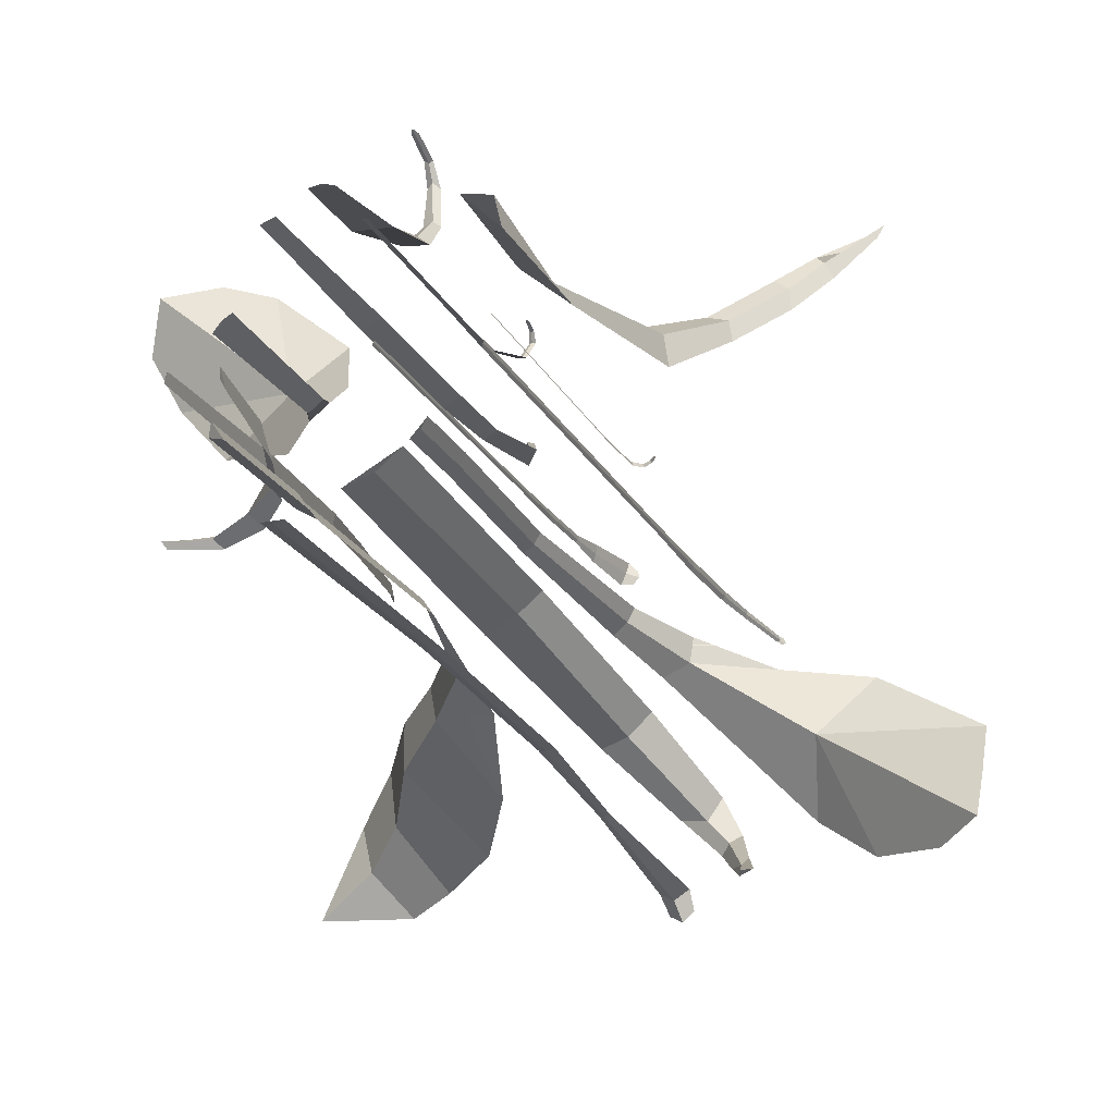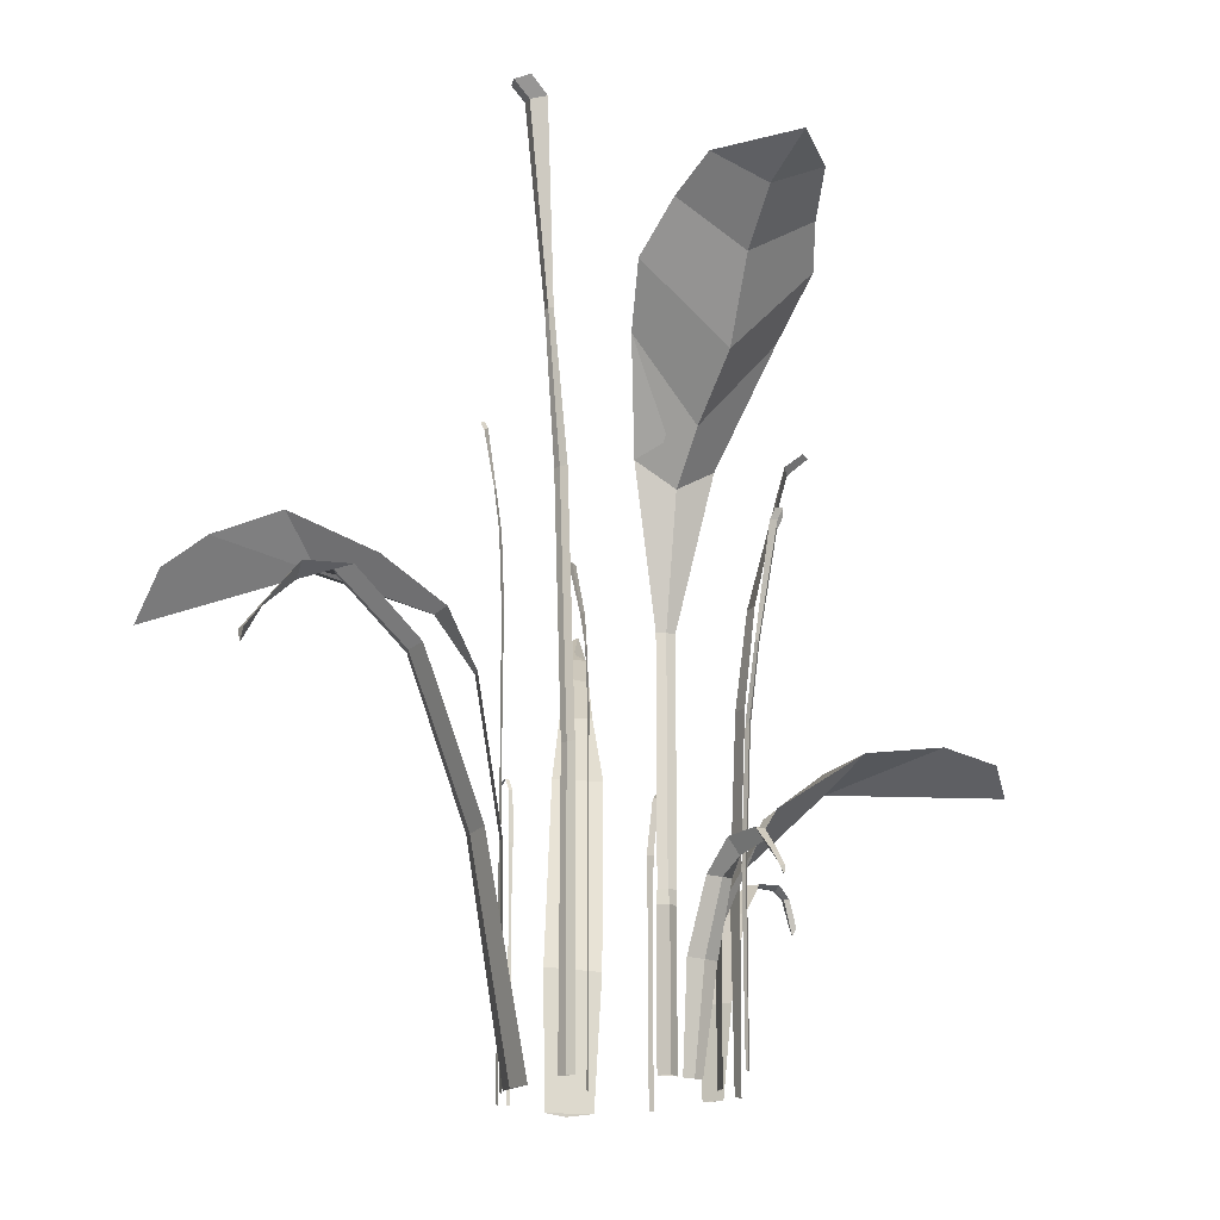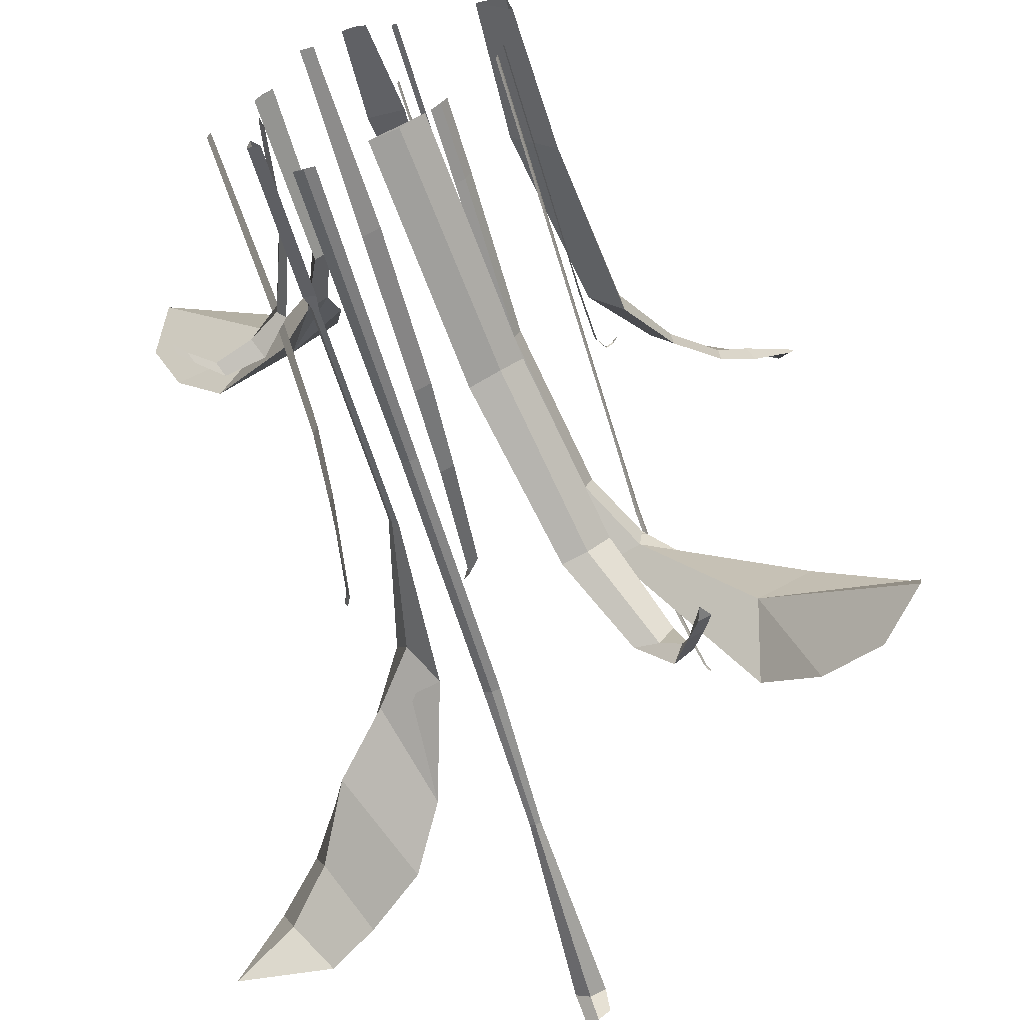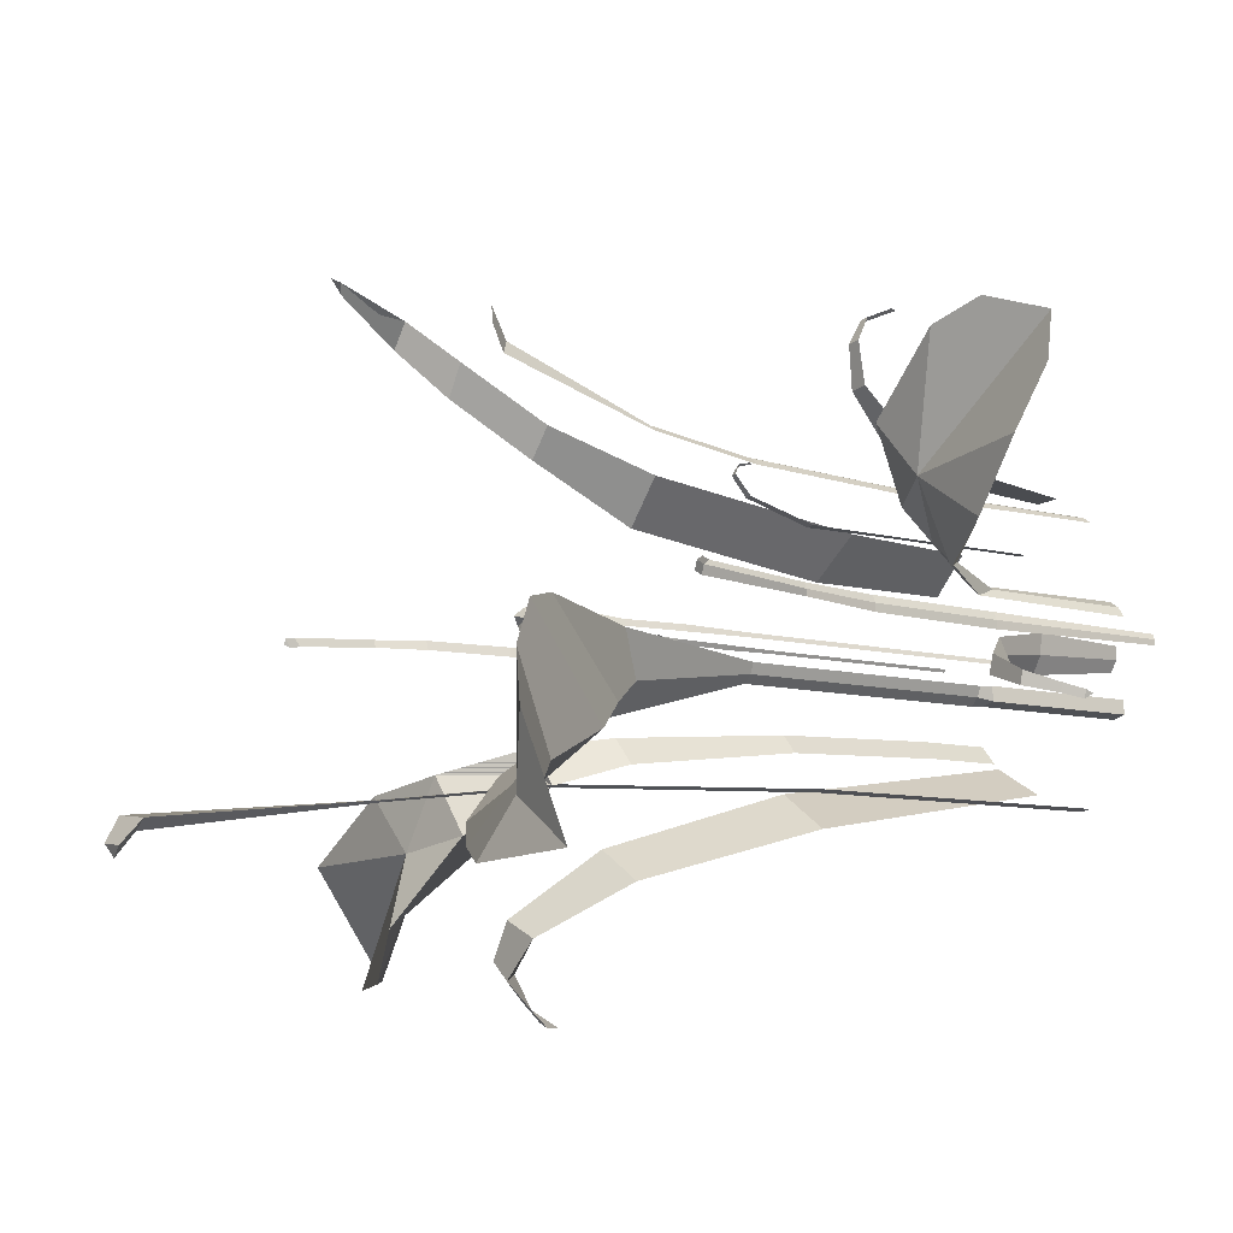
<metadata>
{"format":"obj","ext":"obj","renderer":"f3d","projection":"perspective","resolution":1024,"background":"white","views":[{"elev":-20.9,"azim":20.6,"up":"+Z"},{"elev":-17.3,"azim":-144.6,"up":"+Y"},{"elev":-55.3,"azim":15.7,"up":"+Z"},{"elev":-8.6,"azim":-127.0,"up":"+Z"}]}
</metadata>
<code>
o Plane
v -0.05661 0.3368 -0.1758
v -0.0465 0.3372 -0.1734
v 0.1759 0.1361 0.09322
v 0.1563 0.135 0.1207
v 0.1197 0.1306 0.1415
v -0.1111 0.1719 0.05091
v -0.1223 0.146 0.04627
v -0.1279 0.1709 0.03702
v -0.0666 0.3377 -0.173
v -0.14 0.2474 0.08272
v -0.144 0.217 0.066
v -0.1636 0.2477 0.06429
v -0.05499 0.6709 -0.1902
v -0.0446 0.6711 -0.1871
v -0.06499 0.671 -0.1878
v 0.1925 0.388 0.1308
v 0.1865 0.3887 0.1707
v 0.1476 0.3887 0.183
v 0.2323 0.4931 0.2005
v 0.2283 0.4936 0.2267
v 0.2029 0.4936 0.2347
v 0.2787 0.5716 0.2666
v 0.2759 0.5753 0.295
v 0.2599 0.5695 0.3047
v 0.3178 0.6177 0.3214
v 0.3088 0.6083 0.3372
v 0.2972 0.6174 0.3502
v 0.3601 0.66 0.3854
v 0.367 0.6698 0.4054
v 0.3436 0.6711 0.3947
v -0.1375 0.2873 0.1167
v -0.1649 0.3461 0.1938
v -0.2614 0.3572 0.2757
v -0.2165 0.3104 0.132
v -0.3721 0.3506 0.1492
v -0.2029 0.2799 0.0454
v -0.3068 0.3382 0.07662
v -0.3244 0.3471 0.2957
v -0.3848 0.3106 0.2753
v -0.4059 0.3371 0.2159
v -0.1141 -0.04005 -0.07881
v -0.1304 -0.04005 -0.0747
v -0.1282 -0.04005 -0.05809
v -0.4633 0.952 -0.2882
v -0.3398 0.958 -0.2941
v -0.3852 0.9269 -0.2385
v -0.4162 0.9673 -0.1673
v -0.2789 0.9262 -0.2749
v -0.3293 0.8723 -0.1999
v -0.3657 0.9356 -0.1076
v -0.2083 0.8791 -0.2458
v -0.2781 0.7772 -0.1605
v -0.3314 0.8969 -0.05803
v -0.1642 0.8128 -0.1974
v -0.2083 0.7079 -0.1248
v -0.2665 0.8265 -0.03963
v -0.1238 0.6807 -0.1343
v -0.1573 0.648 -0.09476
v -0.1806 0.6783 -0.04804
v -0.1166 0.4811 -0.0803
v -0.1256 0.4811 -0.07146
v -0.1304 0.1549 -0.0747
v -0.1305 0.4811 -0.05985
v -0.1166 0.3878 -0.0803
v -0.1256 0.3878 -0.07146
v -0.1305 0.3878 -0.05985
v -0.1166 0.2163 -0.0803
v -0.1256 0.2163 -0.07146
v -0.1282 0.1549 -0.05809
v -0.1305 0.2163 -0.05985
v -0.1166 0.1735 -0.0803
v -0.05499 0.8656 -0.2152
v -0.04774 0.8658 -0.2128
v -0.06185 0.8657 -0.2135
v -0.07461 1.13 -0.2453
v -0.03623 1.134 -0.2409
v -0.05493 1.127 -0.2559
v 0.1722 -0.04582 0.09278
v 0.1645 -0.04825 0.1274
v 0.1283 -0.04582 0.1367
v -0.1089 -0.04363 0.05231
v -0.121 -0.04363 0.04487
v -0.1294 -0.04363 0.03337
v -0.1256 0.1735 -0.07146
v -0.1305 0.1735 -0.05985
v -0.1141 0.1549 -0.07881
v -0.05661 -0.04573 -0.175
v -0.04413 -0.04573 -0.1725
v -0.0691 -0.04573 -0.1725
v -0.06805 1.151 -0.2704
v -0.03447 1.147 -0.2666
v -0.04947 1.145 -0.2806
v -0.186 0.2017 0.001003
v -0.1864 0.2017 -0.008787
v -0.182 0.2017 0.00992
v -0.1935 0.3749 0.001895
v -0.1938 0.3749 -0.00748
v -0.1896 0.3749 0.01043
v -0.2061 0.4759 0.004858
v -0.2064 0.4759 -0.002856
v -0.2029 0.4759 0.01188
v -0.2277 0.6141 0.01657
v -0.2274 0.6233 0.001094
v -0.2323 0.6246 0.01079
v -0.1856 -0.03129 0.000908
v -0.1858 -0.03129 -0.005691
v -0.1829 -0.03129 0.006918
v -0.2348 0.6283 0.01822
v -0.2344 0.6374 0.002747
v -0.2393 0.6387 0.01244
v 0.1561 0.5746 -0.02632
v 0.157 0.5746 -0.02062
v 0.1531 0.5746 -0.03126
v 0.1604 0.6766 -0.02735
v 0.1613 0.6766 -0.02189
v 0.1576 0.6766 -0.03208
v 0.1676 0.736 -0.02993
v 0.1683 0.736 -0.02544
v 0.1653 0.736 -0.03382
v 0.1794 0.8173 -0.03823
v 0.1803 0.8227 -0.02916
v 0.1825 0.8234 -0.03515
v 0.1559 0.4579 -0.02624
v 0.1565 0.4579 -0.0224
v 0.1539 0.4579 -0.02957
v 0.1834 0.8256 -0.03967
v 0.1843 0.831 -0.0306
v 0.1865 0.8318 -0.0366
v 0.1559 -0.04883 -0.02624
v 0.1565 -0.04883 -0.0224
v 0.1539 -0.04883 -0.02957
v -0.07771 0.2106 0.1499
v -0.08785 0.2106 0.1415
v -0.06512 0.2106 0.1538
v -0.0835 0.4437 0.1583
v -0.09322 0.4437 0.1502
v -0.07144 0.4437 0.162
v -0.09181 0.5796 0.1736
v -0.0998 0.5796 0.167
v -0.08189 0.5796 0.1767
v -0.104 0.7656 0.2287
v -0.1193 0.7779 0.2146
v -0.1139 0.7708 0.2281
v -0.07744 -0.01172 0.1494
v -0.08428 -0.01147 0.1438
v -0.06895 -0.01172 0.1521
v -0.116 0.7871 0.2482
v -0.1332 0.8001 0.2377
v -0.1298 0.7994 0.2563
v -0.07744 -0.03775 0.1494
v -0.08428 -0.04102 0.1438
v -0.06895 -0.03775 0.1521
v 0.1625 0.2777 0.005366
v 0.1606 0.2777 0.007781
v 0.1633 0.2777 0.002403
v 0.1645 0.3454 0.006678
v 0.1626 0.3454 0.00899
v 0.1653 0.3454 0.00384
v 0.1721 0.3608 0.008924
v 0.1706 0.3608 0.01083
v 0.1728 0.3608 0.006589
v 0.1812 0.3596 0.01038
v 0.178 0.3625 0.01402
v 0.1811 0.3586 0.01269
v 0.1624 0.2153 0.005307
v 0.1611 0.2153 0.006934
v 0.163 0.2153 0.003309
v 0.1874 0.3538 0.01252
v 0.1842 0.3567 0.01617
v 0.1873 0.3537 0.01484
v 0.1624 -0.04635 0.005307
v 0.1611 -0.04635 0.006934
v 0.163 -0.04635 0.003309
v 0.03368 0.266 0.1247
v 0.02869 0.266 0.1245
v 0.03839 0.266 0.123
v 0.04081 0.3454 0.1487
v 0.03612 0.3462 0.1482
v 0.04547 0.3455 0.1475
v 0.04613 0.3597 0.1715
v 0.04226 0.362 0.1711
v 0.04996 0.3614 0.1705
v 0.05082 0.3525 0.1827
v 0.04494 0.3554 0.1832
v 0.04689 0.3553 0.1806
v 0.03365 0.1647 0.1245
v 0.03028 0.1647 0.1244
v 0.03683 0.1647 0.1234
v 0.0512 0.3404 0.1861
v 0.0469 0.3392 0.187
v 0.04993 0.3339 0.1863
v 0.03365 -0.051 0.1245
v 0.03028 -0.051 0.1244
v 0.03683 -0.051 0.1234
v 0.03964 0.4331 -0.001504
v 0.04028 0.4331 0.002804
v 0.03739 0.4331 -0.005236
v 0.0429 0.5101 -0.002279
v 0.04352 0.5101 0.001846
v 0.04075 0.5101 -0.005854
v 0.04833 0.555 -0.00423
v 0.04988 0.5549 0.006136
v 0.04465 0.5549 -0.01275
v 0.05611 0.6167 -0.02085
v 0.06415 0.6214 0.00629
v 0.06079 0.6212 -0.005892
v 0.03947 0.3449 -0.001441
v 0.0399 0.3449 0.001462
v 0.03795 0.3449 -0.003957
v 0.06757 0.6246 -0.01967
v 0.07254 0.6291 -0.002292
v 0.0768 0.6207 -0.01251
v 0.03947 -0.03807 -0.001441
v 0.0399 -0.03807 0.001462
v 0.03795 -0.03807 -0.003957
v 0.003093 0.08317 0.1859
v -0.01965 0.08285 0.192
v -0.04298 0.08376 0.189
v -0.007194 0.2005 0.223
v -0.02196 0.1995 0.2354
v -0.03977 0.201 0.2277
v -0.01386 0.2455 0.267
v -0.02353 0.2448 0.2752
v -0.0352 0.2458 0.2701
v -0.01836 0.253 0.3171
v -0.0255 0.2463 0.3231
v -0.03411 0.2532 0.3193
v -0.02159 0.2385 0.3448
v -0.02646 0.2381 0.3424
v -0.03232 0.2386 0.3464
v -0.02326 0.2032 0.36
v -0.02657 0.1926 0.3612
v -0.03289 0.2033 0.3613
v -0.006952 -0.0369 0.1755
v -0.02159 -0.0371 0.1794
v -0.0366 -0.03652 0.1774
v 0.1034 0.4556 -0.1406
v 0.1185 0.4571 -0.1268
v 0.1265 0.4592 -0.1109
v 0.1314 0.5373 -0.1658
v 0.1631 0.535 -0.1532
v 0.1662 0.5388 -0.1227
v 0.1981 0.6042 -0.2168
v 0.2696 0.6477 -0.3124
v 0.3424 0.6147 -0.3666
v 0.2857 0.5914 -0.2308
v 0.467 0.6143 -0.2345
v 0.2465 0.6074 -0.1495
v 0.3484 0.6183 -0.1652
v 0.4179 0.5861 -0.3708
v 0.4715 0.5251 -0.3575
v 0.4713 0.5632 -0.2997
v 0.08031 0.2507 -0.1171
v 0.09118 0.251 -0.1084
v 0.09789 0.2515 -0.09627
v 0.08186 0.04646 -0.1103
v 0.09272 0.04683 -0.1016
v 0.09944 0.04729 -0.08945
v 0.08186 -0.04631 -0.1103
v 0.09272 -0.04594 -0.1016
v 0.09944 -0.04548 -0.08945
v -0.1451 0.09769 0.001462
v -0.1427 0.09737 -0.02195
v -0.1316 0.09828 -0.04269
v -0.1767 0.1891 -0.01447
v -0.1754 0.188 -0.03277
v -0.1633 0.1894 -0.04823
v -0.2066 0.2274 -0.03798
v -0.2108 0.2055 -0.04992
v -0.2009 0.2275 -0.05986
v -0.2518 0.2296 -0.05997
v -0.2549 0.2138 -0.06878
v -0.2483 0.2298 -0.07549
v -0.2766 0.1986 -0.07285
v -0.2787 0.1867 -0.07886
v -0.2742 0.1987 -0.08343
v -0.2901 0.1789 -0.0798
v -0.2901 0.1683 -0.08331
v -0.288 0.179 -0.08928
v -0.1235 -0.03724 0.001019
v -0.1219 -0.03745 -0.01405
v -0.1148 -0.03686 -0.0274
v 0.04101 0.2456 -0.202
v 0.077 0.2437 -0.1841
v 0.1012 0.2496 -0.1602
v 0.08773 0.4604 -0.2642
v 0.118 0.4581 -0.2545
v 0.1428 0.4646 -0.2277
v 0.1453 0.5514 -0.3241
v 0.175 0.5498 -0.328
v 0.1918 0.552 -0.3029
v 0.1895 0.5534 -0.3667
v 0.2033 0.534 -0.3588
v 0.2122 0.5548 -0.3455
v 0.2159 0.5017 -0.3964
v 0.2285 0.4933 -0.3949
v 0.2345 0.5019 -0.3859
v 0.2341 0.4681 -0.4137
v 0.2399 0.4501 -0.4124
v 0.2491 0.4683 -0.4068
v 0.01438 -0.0484 -0.1507
v 0.04852 -0.04889 -0.1397
v 0.07593 -0.0475 -0.1167
v -0.2165 0.337 0.132
v -0.3852 0.9488 -0.2385
v -0.3293 0.8942 -0.1999
v -0.2781 0.799 -0.1605
v -0.2083 0.7298 -0.1248
v -0.1573 0.6699 -0.09476
v 0.2857 0.6171 -0.2308
v 0.04833 0.5559 -0.00423
v 0.06079 0.6219 -0.005892
f 7 11 12 8
f 6 10 11 7
f 1 9 15 13
f 1 13 14 2
f 4 17 18 5
f 3 16 17 4
f 17 20 21 18
f 16 19 20 17
f 20 23 24 21
f 19 22 23 20
f 23 26 27 24
f 22 25 26 23
f 26 29 30 27
f 25 28 29 26
f 34 35 37
f 32 33 34
f 34 39 40 35
f 33 38 39 34
f 11 34 37 36 12
f 10 31 32 34 11
f 47 44 46
f 86 41 42 62
f 46 44 45
f 62 42 43 69
f 56 53 52 55
f 50 47 46 49
f 52 49 48 51
f 55 52 51 54
f 49 46 45 48
f 53 50 49 52
f 66 63 61 65
f 59 56 55 58
f 61 58 57 60
f 65 61 60 64
f 58 55 54 57
f 63 59 58 61
f 70 66 65 68
f 84 68 67 71
f 62 84 71 86
f 68 65 64 67
f 85 70 68 84
f 69 85 84 62
f 13 15 74 72
f 13 72 73 14
f 72 77 76 73
f 72 74 75 77
f 5 80 79 4
f 4 79 78 3
f 8 83 82 7
f 7 82 81 6
f 9 1 87 89
f 2 88 87 1
f 77 75 90 92
f 77 92 91 76
f 93 95 98 96
f 93 96 97 94
f 96 98 101 99
f 96 99 100 97
f 99 104 103 100
f 99 101 102 104
f 95 93 105 107
f 94 106 105 93
f 104 102 108 110
f 104 110 109 103
f 111 113 116 114
f 111 114 115 112
f 114 116 119 117
f 114 117 118 115
f 117 122 121 118
f 117 119 120 122
f 113 111 123 125
f 112 124 123 111
f 122 120 126 128
f 122 128 127 121
f 125 123 129 131
f 124 130 129 123
f 132 134 137 135
f 132 135 136 133
f 135 137 140 138
f 135 138 139 136
f 138 143 142 139
f 138 140 141 143
f 134 132 144 146
f 133 145 144 132
f 143 141 147 149
f 143 149 148 142
f 146 144 150 152
f 145 151 150 144
f 153 155 158 156
f 153 156 157 154
f 156 158 161 159
f 156 159 160 157
f 159 164 163 160
f 159 161 162 164
f 155 153 165 167
f 154 166 165 153
f 164 162 168 170
f 164 170 169 163
f 167 165 171 173
f 166 172 171 165
f 174 176 179 177
f 174 177 178 175
f 177 179 182 180
f 177 180 181 178
f 180 185 184 181
f 180 182 183 185
f 176 174 186 188
f 175 187 186 174
f 185 183 189 191
f 185 191 190 184
f 188 186 192 194
f 187 193 192 186
f 195 197 200 198
f 195 198 199 196
f 198 200 203 201
f 198 201 202 199
f 201 206 205 202
f 201 203 204 206
f 197 195 207 209
f 196 208 207 195
f 206 204 210 212
f 206 212 211 205
f 209 207 213 215
f 208 214 213 207
f 217 220 221 218
f 216 219 220 217
f 220 223 224 221
f 219 222 223 220
f 223 226 227 224
f 222 225 226 223
f 226 229 230 227
f 225 228 229 226
f 229 232 233 230
f 228 231 232 229
f 218 236 235 217
f 217 235 234 216
f 238 241 242 239
f 237 240 241 238
f 246 247 249
f 244 245 246
f 246 251 252 247
f 245 250 251 246
f 241 246 249 248 242
f 240 243 244 246 241
f 239 255 254 238
f 238 254 253 237
f 255 258 257 254
f 254 257 256 253
f 258 261 260 257
f 257 260 259 256
f 263 266 267 264
f 262 265 266 263
f 266 269 270 267
f 265 268 269 266
f 269 272 273 270
f 268 271 272 269
f 272 275 276 273
f 271 274 275 272
f 275 278 279 276
f 274 277 278 275
f 264 282 281 263
f 263 281 280 262
f 284 287 288 285
f 283 286 287 284
f 287 290 291 288
f 286 289 290 287
f 290 293 294 291
f 289 292 293 290
f 293 296 297 294
f 292 295 296 293
f 296 299 300 297
f 295 298 299 296
f 285 303 302 284
f 284 302 301 283
f 29 28 30
f 27 30 28 25
f 24 27 25 22
f 21 24 22 19
f 18 21 19 16
f 5 18 16 3
f 80 5 3 78
f 190 191 189
f 183 184 190 189
f 182 181 184 183
f 179 178 181 182
f 176 175 178 179
f 188 187 175 176
f 194 193 187 188
f 218 216 234 236
f 221 219 216 218
f 224 222 219 221
f 227 225 222 224
f 230 228 225 227
f 233 231 228 230
f 231 233 232
f 148 149 147
f 141 142 148 147
f 140 139 142 141
f 137 136 139 140
f 134 133 136 137
f 146 145 133 134
f 152 151 145 146
f 38 33 304 39
f 33 32 304
f 39 304 35 40
f 35 304 37
f 37 304 36
f 36 304 12
f 31 304 32
f 10 304 31
f 304 10 12
f 8 12 10 6
f 83 8 6 81
f 109 110 108
f 102 103 109 108
f 101 100 103 102
f 98 97 100 101
f 95 94 97 98
f 107 106 94 95
f 264 262 280 282
f 267 265 262 264
f 270 268 265 267
f 273 271 268 270
f 276 274 271 273
f 279 277 274 276
f 277 279 278
f 55 58 309 308
f 46 49 306 305
f 52 49 306 307
f 52 55 308 307
f 305 44 47
f 44 305 45
f 48 45 305 306
f 50 306 305 47
f 53 307 306 50
f 48 306 307 51
f 56 308 307 53
f 51 307 308 54
f 57 54 308 309
f 59 309 308 56
f 59 63 309
f 60 57 309
f 309 63 60
f 66 64 60 63
f 70 67 64 66
f 85 71 67 70
f 69 86 71 85
f 86 69 43 41
f 92 90 91
f 90 75 76 91
f 75 74 73 76
f 74 15 14 73
f 15 9 2 14
f 9 89 88 2
f 285 283 301 303
f 288 286 283 285
f 291 289 286 288
f 294 292 289 291
f 297 295 292 294
f 300 298 295 297
f 298 300 299
f 250 245 310 251
f 251 310 247 252
f 249 247 310
f 248 249 310
f 245 244 310
f 244 243 310
f 243 241 248
f 310 243 248
f 241 243 240
f 242 248 241
f 242 240 237 239
f 242 241 240
f 239 237 253 255
f 258 255 253 256
f 261 258 256 259
f 201 206 312 311
f 211 212 312
f 210 312 212
f 211 312 205
f 204 312 210
f 203 311 312 204
f 205 312 311 202
f 200 199 202 311 203
f 197 196 199 200
f 209 208 196 197
f 215 214 208 209
f 127 128 126
f 120 121 127 126
f 119 118 121 120
f 116 115 118 119
f 113 112 115 116
f 125 124 112 113
f 125 131 130 124
f 169 170 168
f 162 163 169 168
f 161 160 163 162
f 158 157 160 161
f 155 154 157 158
f 167 166 154 155
f 173 172 166 167
l 34 304
l 246 310

</code>
